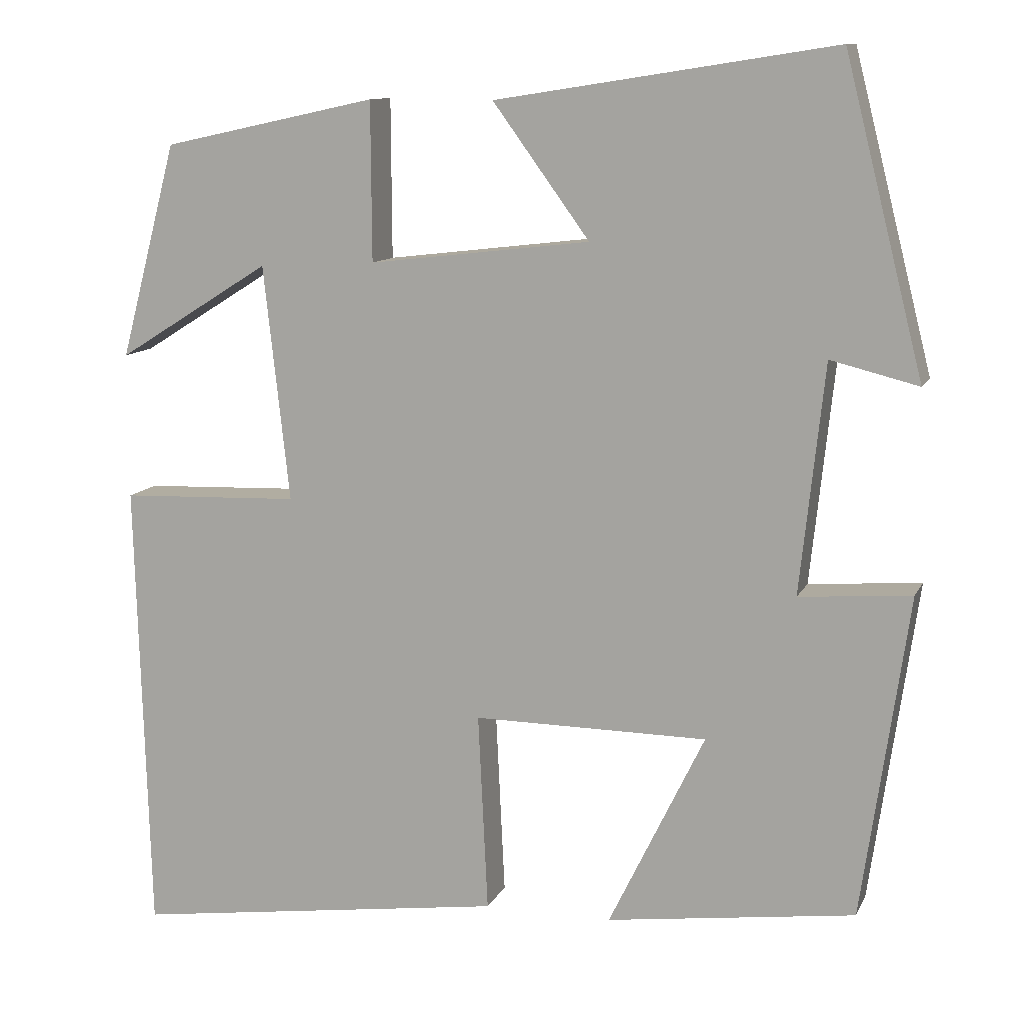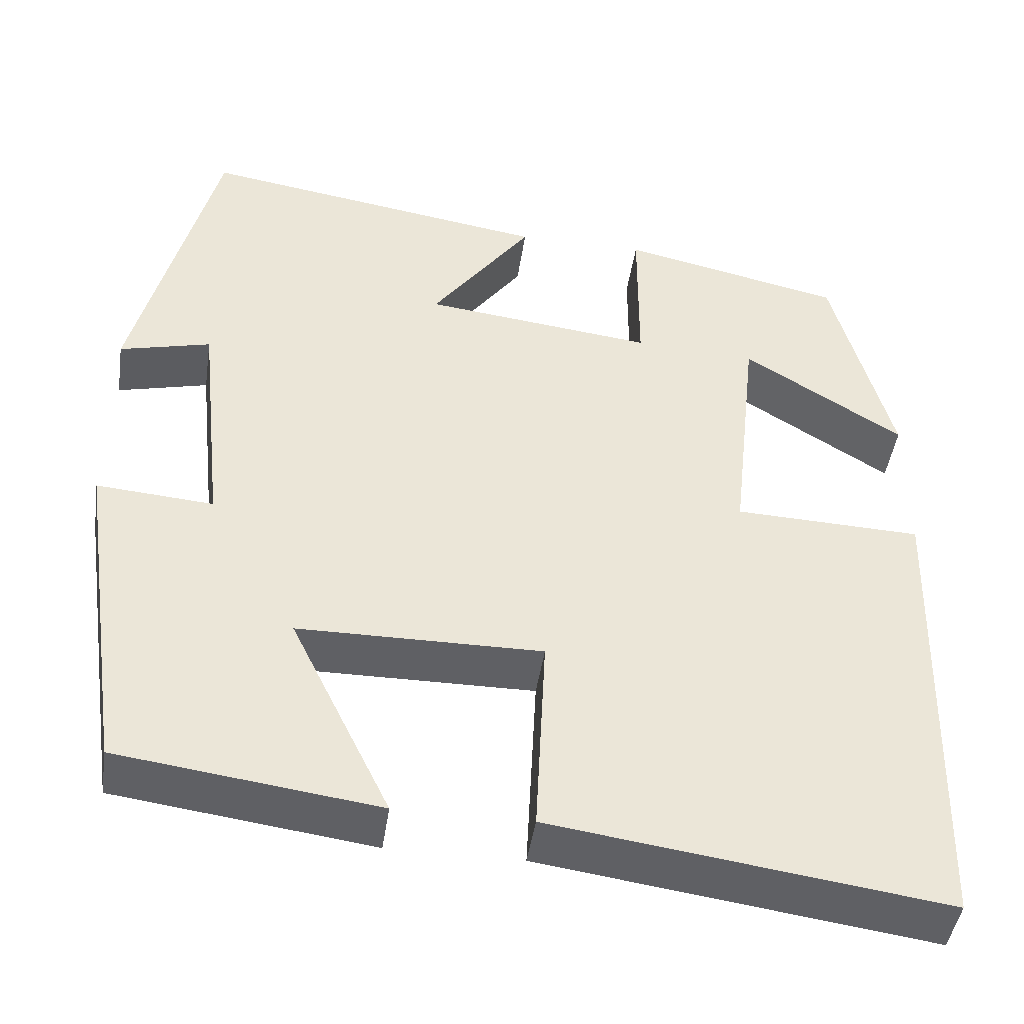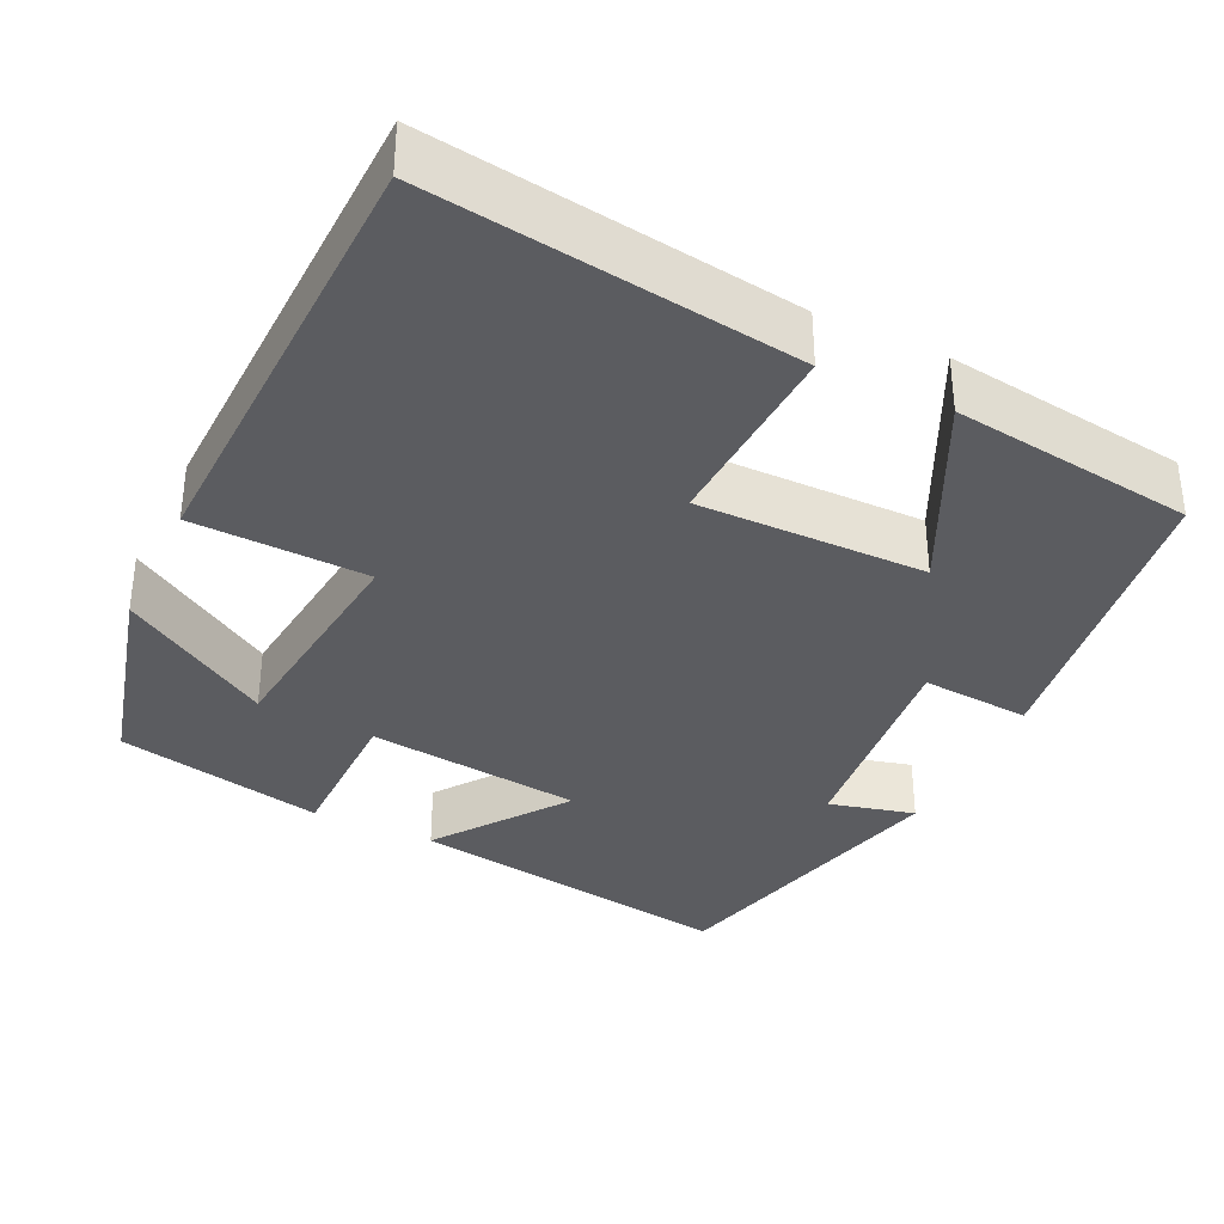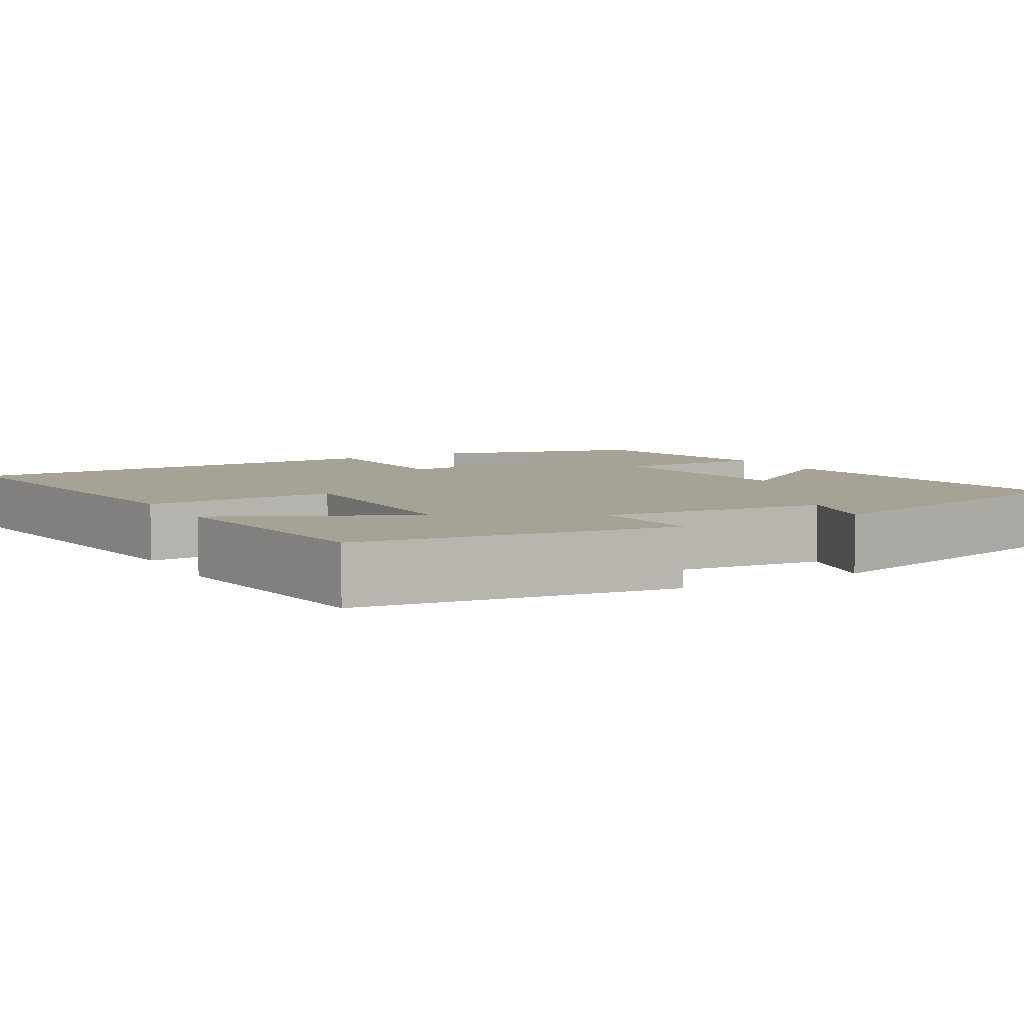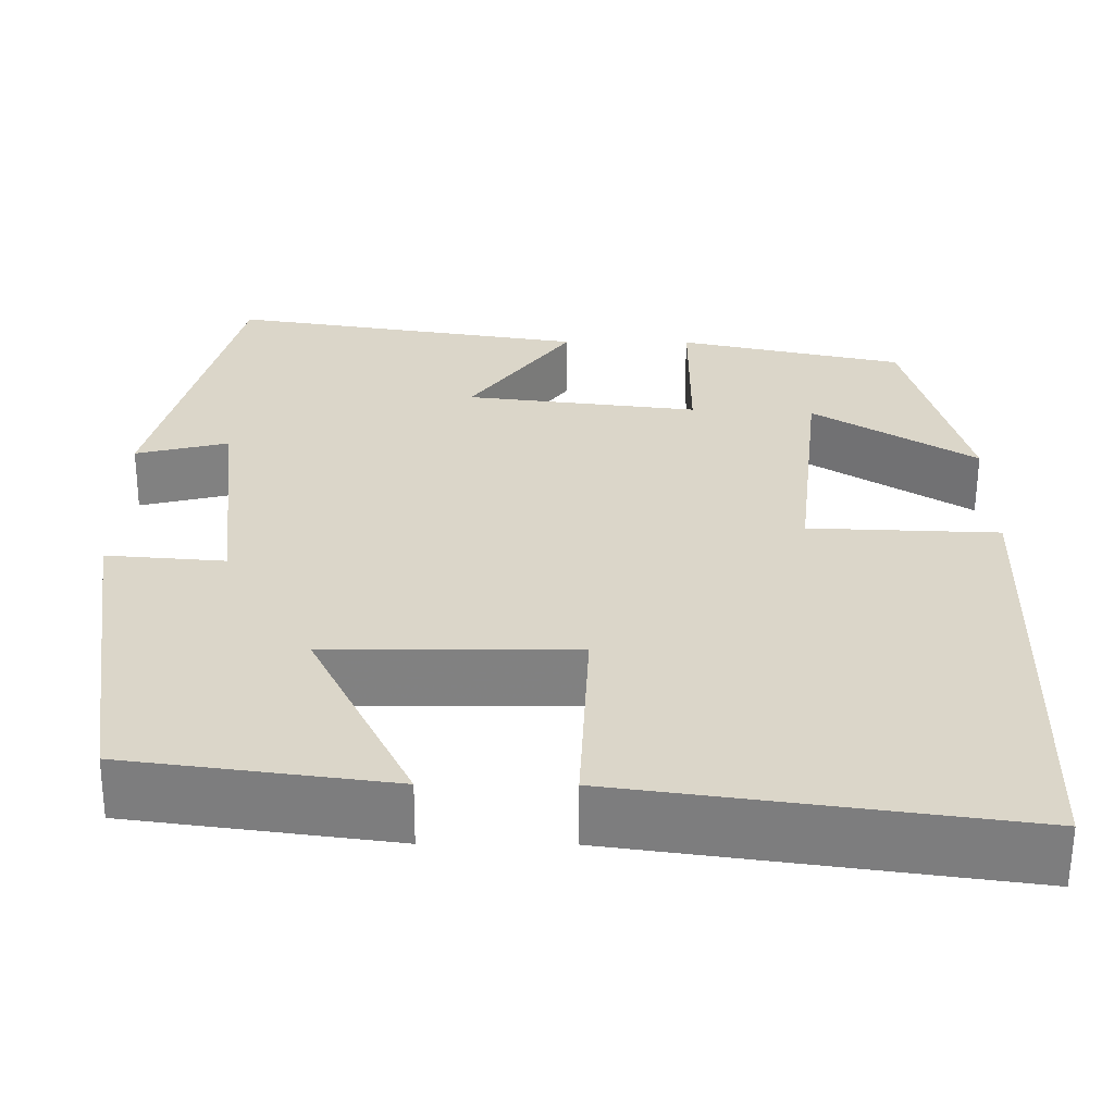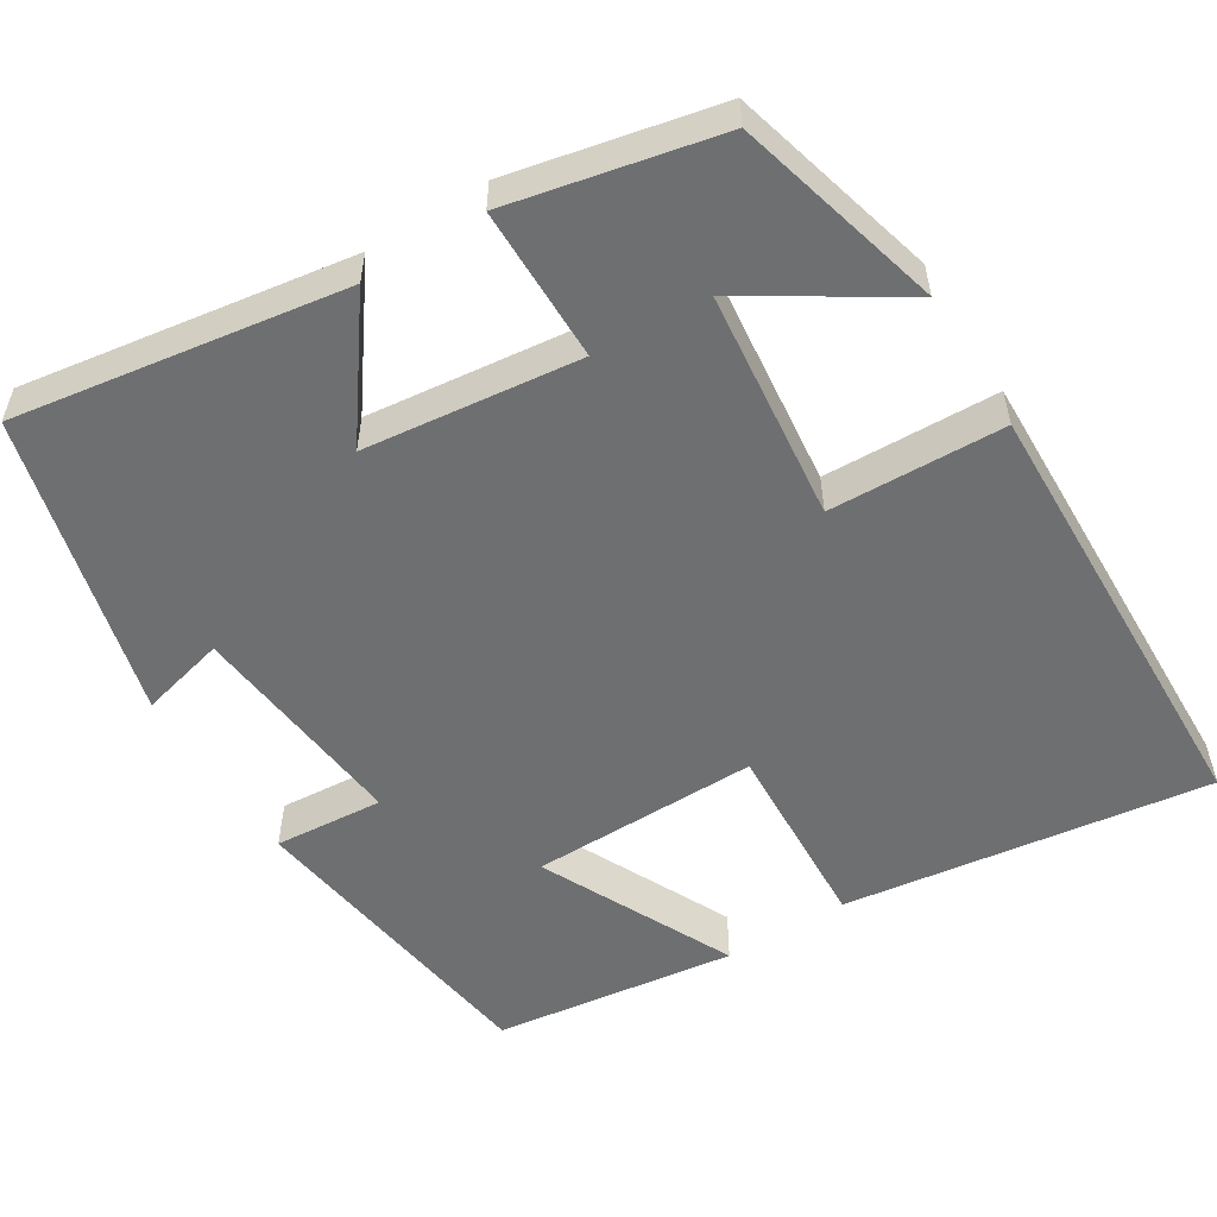
<metadata>
{"format":"obj","ext":"obj","renderer":"f3d","projection":"perspective","resolution":1024,"background":"white","views":[{"elev":11.2,"azim":-162.5,"up":"+Z"},{"elev":-45.0,"azim":-8.3,"up":"+Z"},{"elev":-35.3,"azim":154.5,"up":"+Y"},{"elev":6.3,"azim":-119.6,"up":"+Y"},{"elev":-60.3,"azim":-0.3,"up":"+Z"},{"elev":-54.6,"azim":31.9,"up":"+Y"}]}
</metadata>
<code>
v 0.43 0.07 0.443
v 0.5 0.07 0.179
v 0.311 0.07 0.297
v 0.279 0.07 0.007
v 0.5 0.07 -0.001
v 0.484 0.07 -0.564
v 0.021 0.07 -0.5
v 0.033 0.07 -0.255
v -0.255 0.07 -0.257
v -0.137 0.07 -0.5
v -0.443 0.07 -0.459
v -0.5 0.07 -0.062
v -0.362 0.07 -0.073
v -0.392 0.07 0.209
v -0.5 0.07 0.182
v -0.403 0.07 0.565
v 0.013 0.07 0.5
v -0.106 0.07 0.337
v 0.166 0.07 0.305
v 0.167 0.07 0.5
v 0.43 0 0.443
v 0.5 0 0.179
v 0.311 0 0.297
v 0.279 0 0.007
v 0.5 0 -0.001
v 0.484 0 -0.564
v 0.021 0 -0.5
v 0.033 0 -0.255
v -0.255 0 -0.257
v -0.137 0 -0.5
v -0.443 0 -0.459
v -0.5 0 -0.062
v -0.362 0 -0.073
v -0.392 0 0.209
v -0.5 0 0.182
v -0.403 0 0.565
v 0.013 0 0.5
v -0.106 0 0.337
v 0.166 0 0.305
v 0.167 0 0.5
f 19 20 1
f 16 17 18
f 15 16 18
f 14 15 18
f 13 14 18 19
f 11 12 13
f 10 11 13
f 9 10 13
f 8 9 13 19
f 6 7 8
f 5 6 8
f 4 5 8
f 3 4 8 19
f 1 2 3
f 1 3 19
f 21 40 39
f 38 37 36
f 38 36 35
f 38 35 34
f 39 38 34 33
f 33 32 31
f 33 31 30
f 33 30 29
f 39 33 29 28
f 28 27 26
f 28 26 25
f 28 25 24
f 39 28 24 23
f 23 22 21
f 39 23 21
f 1 21 22 2
f 2 22 23 3
f 3 23 24 4
f 4 24 25 5
f 5 25 26 6
f 6 26 27 7
f 7 27 28 8
f 8 28 29 9
f 9 29 30 10
f 10 30 31 11
f 11 31 32 12
f 12 32 33 13
f 13 33 34 14
f 14 34 35 15
f 15 35 36 16
f 16 36 37 17
f 17 37 38 18
f 18 38 39 19
f 19 39 40 20
f 20 40 21 1

</code>
